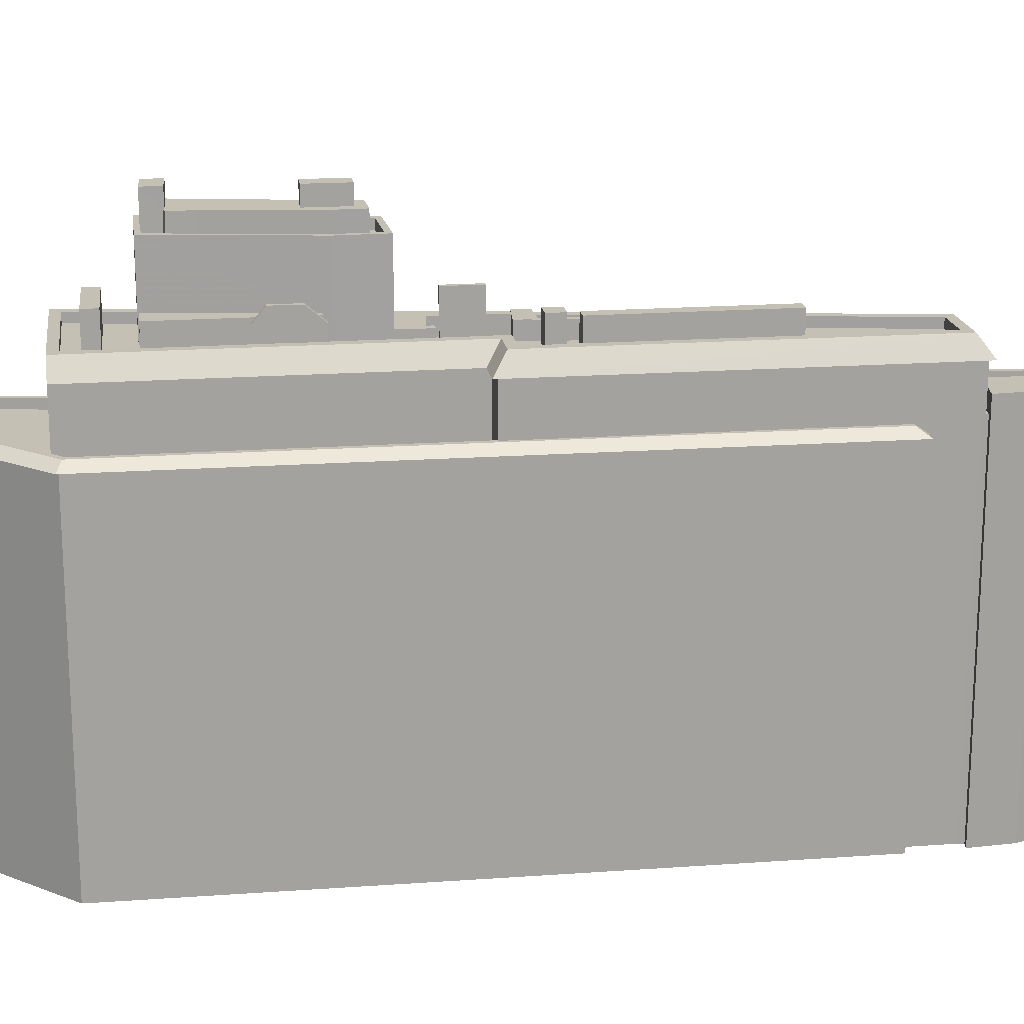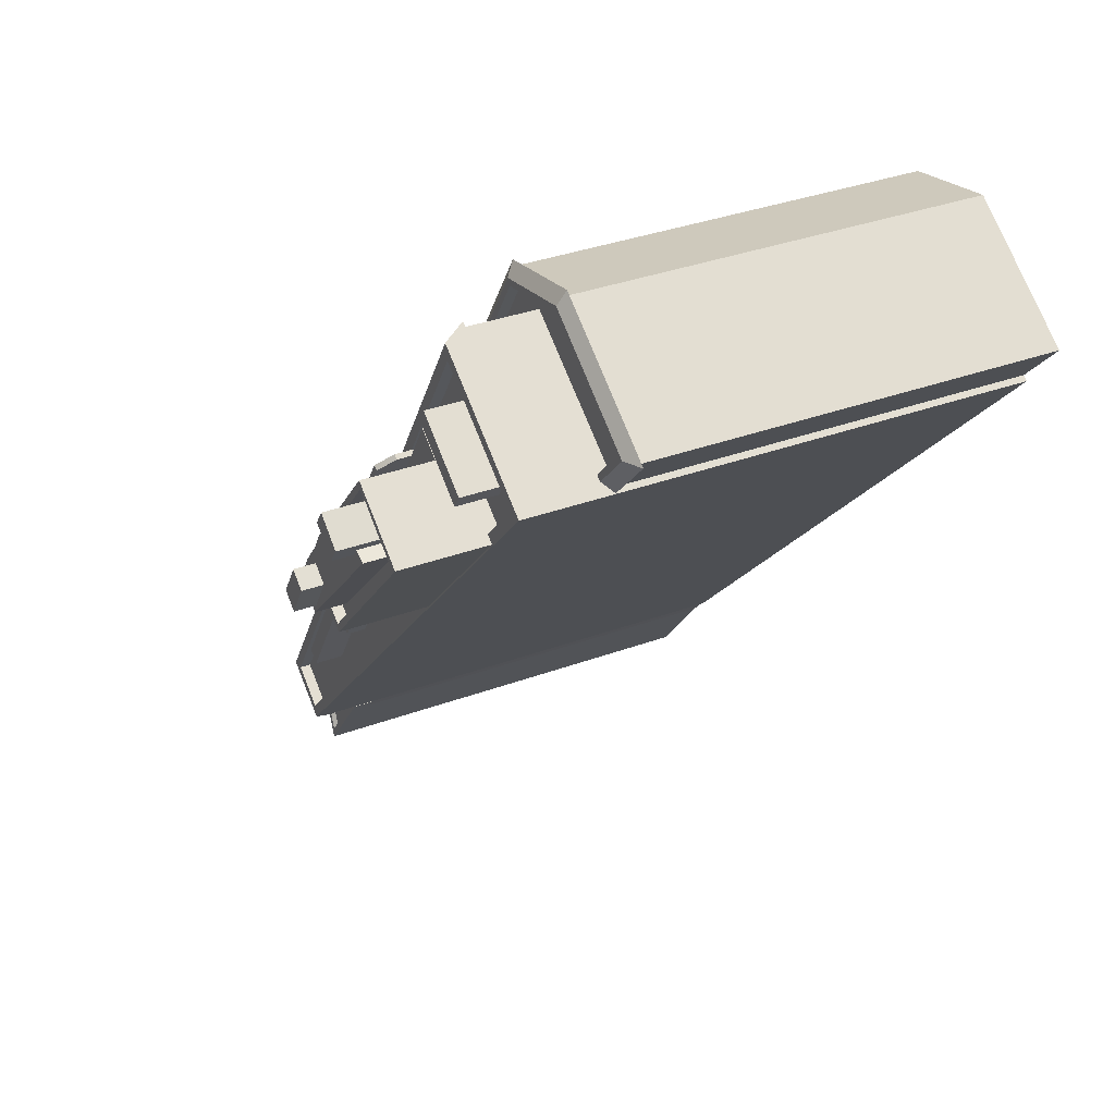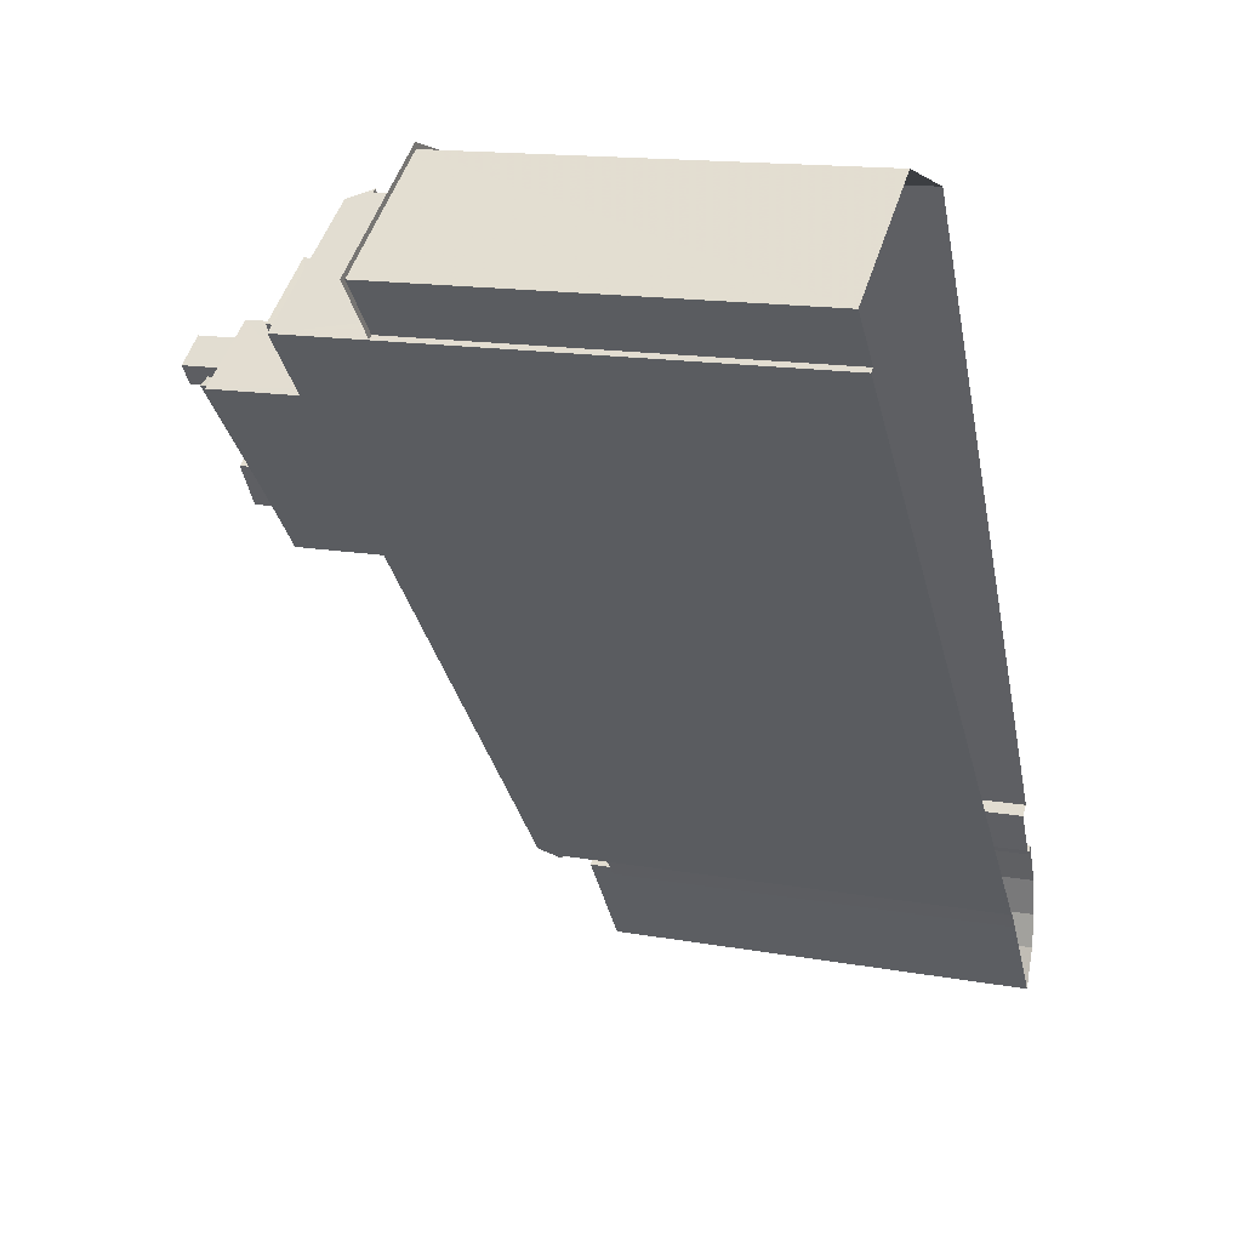
<metadata>
{"format":"obj","ext":"obj","renderer":"f3d","projection":"perspective","resolution":1024,"background":"white","views":[{"elev":18.0,"azim":-130.2,"up":"+Z"},{"elev":36.1,"azim":64.4,"up":"+Y"},{"elev":15.4,"azim":110.6,"up":"+Y"}]}
</metadata>
<code>
v 1.255e+04 -1.53e+04 20.59
v 1.255e+04 -1.529e+04 20.59
v 1.256e+04 -1.53e+04 20.59
v 1.253e+04 -1.532e+04 20.59
v 1.253e+04 -1.532e+04 20.59
v 1.256e+04 -1.53e+04 20.59
v 1.253e+04 -1.533e+04 20.59
v 1.253e+04 -1.533e+04 20.59
v 1.253e+04 -1.533e+04 20.59
v 1.256e+04 -1.53e+04 20.59
v 1.253e+04 -1.533e+04 20.59
v 1.253e+04 -1.533e+04 20.59
v 1.253e+04 -1.533e+04 20.59
v 1.253e+04 -1.533e+04 20.59
v 1.253e+04 -1.533e+04 20.59
v 1.253e+04 -1.533e+04 20.59
v 1.253e+04 -1.533e+04 20.59
v 1.253e+04 -1.533e+04 41.89
v 1.253e+04 -1.533e+04 41.89
v 1.253e+04 -1.533e+04 41.89
v 1.254e+04 -1.531e+04 41.89
v 1.253e+04 -1.533e+04 41.89
v 1.255e+04 -1.53e+04 41.89
v 1.255e+04 -1.53e+04 41.89
v 1.254e+04 -1.531e+04 41.89
v 1.254e+04 -1.531e+04 41.89
v 1.254e+04 -1.531e+04 41.89
v 1.253e+04 -1.532e+04 38.9
v 1.253e+04 -1.532e+04 38.9
v 1.253e+04 -1.533e+04 38.9
v 1.255e+04 -1.53e+04 38.9
v 1.253e+04 -1.532e+04 38.9
v 1.256e+04 -1.53e+04 38.9
v 1.256e+04 -1.53e+04 38.9
v 1.256e+04 -1.53e+04 38.9
v 1.255e+04 -1.529e+04 38.9
v 1.255e+04 -1.529e+04 38.9
v 1.256e+04 -1.53e+04 38.9
v 1.255e+04 -1.53e+04 38.9
v 1.255e+04 -1.53e+04 43.67
v 1.255e+04 -1.53e+04 44.43
v 1.255e+04 -1.53e+04 44.43
v 1.255e+04 -1.53e+04 43.67
v 1.255e+04 -1.531e+04 44.43
v 1.255e+04 -1.531e+04 44.43
v 1.255e+04 -1.531e+04 43.67
v 1.255e+04 -1.531e+04 43.67
v 1.256e+04 -1.53e+04 42.39
v 1.256e+04 -1.53e+04 42.39
v 1.256e+04 -1.53e+04 42.39
v 1.255e+04 -1.531e+04 42.39
v 1.255e+04 -1.531e+04 42.39
v 1.255e+04 -1.531e+04 42.39
v 1.256e+04 -1.53e+04 42.39
v 1.255e+04 -1.531e+04 42.39
v 1.255e+04 -1.531e+04 42.39
v 1.255e+04 -1.531e+04 42.39
v 1.254e+04 -1.531e+04 42.39
v 1.255e+04 -1.531e+04 42.39
v 1.255e+04 -1.53e+04 42.39
v 1.255e+04 -1.53e+04 42.39
v 1.255e+04 -1.53e+04 42.39
v 1.255e+04 -1.531e+04 42.39
v 1.255e+04 -1.531e+04 42.39
v 1.255e+04 -1.531e+04 42.39
v 1.255e+04 -1.531e+04 42.39
v 1.255e+04 -1.53e+04 42.39
v 1.255e+04 -1.53e+04 42.39
v 1.255e+04 -1.53e+04 42.39
v 1.255e+04 -1.531e+04 42.39
v 1.255e+04 -1.53e+04 42.39
v 1.255e+04 -1.53e+04 42.39
v 1.255e+04 -1.53e+04 42.39
v 1.255e+04 -1.53e+04 42.39
v 1.256e+04 -1.53e+04 42.39
v 1.254e+04 -1.531e+04 42.39
v 1.254e+04 -1.531e+04 42.39
v 1.254e+04 -1.531e+04 42.39
v 1.254e+04 -1.531e+04 42.39
v 1.254e+04 -1.531e+04 42.39
v 1.254e+04 -1.531e+04 42.39
v 1.254e+04 -1.531e+04 42.39
v 1.254e+04 -1.531e+04 42.39
v 1.254e+04 -1.531e+04 42.39
v 1.254e+04 -1.531e+04 42.39
v 1.254e+04 -1.531e+04 42.39
v 1.254e+04 -1.531e+04 42.39
v 1.255e+04 -1.532e+04 42.39
v 1.254e+04 -1.531e+04 42.39
v 1.254e+04 -1.531e+04 42.39
v 1.253e+04 -1.533e+04 42.39
v 1.254e+04 -1.532e+04 42.39
v 1.253e+04 -1.533e+04 42.39
v 1.254e+04 -1.531e+04 42.39
v 1.254e+04 -1.531e+04 42.39
v 1.254e+04 -1.531e+04 42.39
v 1.254e+04 -1.531e+04 42.39
v 1.254e+04 -1.531e+04 42.39
v 1.254e+04 -1.531e+04 42.39
v 1.254e+04 -1.531e+04 42.39
v 1.254e+04 -1.532e+04 42.39
v 1.254e+04 -1.532e+04 42.39
v 1.254e+04 -1.532e+04 42.39
v 1.254e+04 -1.531e+04 42.39
v 1.253e+04 -1.533e+04 42.39
v 1.254e+04 -1.531e+04 42.39
v 1.254e+04 -1.531e+04 42.39
v 1.254e+04 -1.531e+04 42.39
v 1.255e+04 -1.531e+04 42.39
v 1.255e+04 -1.531e+04 42.39
v 1.255e+04 -1.531e+04 42.39
v 1.254e+04 -1.531e+04 42.39
v 1.254e+04 -1.531e+04 42.39
v 1.253e+04 -1.533e+04 42.89
v 1.255e+04 -1.531e+04 42.89
v 1.255e+04 -1.531e+04 42.89
v 1.256e+04 -1.53e+04 42.89
v 1.256e+04 -1.53e+04 42.89
v 1.255e+04 -1.53e+04 42.89
v 1.253e+04 -1.533e+04 42.89
v 1.255e+04 -1.53e+04 42.89
v 1.256e+04 -1.53e+04 42.89
v 1.256e+04 -1.53e+04 42.89
v 1.254e+04 -1.531e+04 42.89
v 1.254e+04 -1.531e+04 42.89
v 1.254e+04 -1.531e+04 42.89
v 1.254e+04 -1.531e+04 42.89
v 1.253e+04 -1.533e+04 42.89
v 1.253e+04 -1.533e+04 42.89
v 1.255e+04 -1.531e+04 42.89
v 1.255e+04 -1.531e+04 42.89
v 1.255e+04 -1.53e+04 42.89
v 1.255e+04 -1.531e+04 43.71
v 1.255e+04 -1.53e+04 43.71
v 1.255e+04 -1.53e+04 43.71
v 1.255e+04 -1.531e+04 43.71
v 1.255e+04 -1.531e+04 46.38
v 1.256e+04 -1.53e+04 46.38
v 1.256e+04 -1.53e+04 46.38
v 1.255e+04 -1.531e+04 46.38
v 1.255e+04 -1.531e+04 46.38
v 1.255e+04 -1.531e+04 46.38
v 1.255e+04 -1.53e+04 46.38
v 1.255e+04 -1.53e+04 46.38
v 1.255e+04 -1.53e+04 46.38
v 1.255e+04 -1.53e+04 46.38
v 1.255e+04 -1.53e+04 46.38
v 1.255e+04 -1.53e+04 46.38
v 1.255e+04 -1.53e+04 46.38
v 1.255e+04 -1.53e+04 46.38
v 1.255e+04 -1.531e+04 46.38
v 1.255e+04 -1.531e+04 46.38
v 1.255e+04 -1.531e+04 46.88
v 1.255e+04 -1.531e+04 46.88
v 1.255e+04 -1.531e+04 46.88
v 1.255e+04 -1.53e+04 46.88
v 1.256e+04 -1.53e+04 46.88
v 1.255e+04 -1.53e+04 46.88
v 1.255e+04 -1.53e+04 46.88
v 1.255e+04 -1.53e+04 46.88
v 1.256e+04 -1.53e+04 46.88
v 1.255e+04 -1.531e+04 46.88
v 1.255e+04 -1.53e+04 46.88
v 1.255e+04 -1.531e+04 46.88
v 1.255e+04 -1.531e+04 46.88
v 1.255e+04 -1.531e+04 42.88
v 1.255e+04 -1.531e+04 42.88
v 1.255e+04 -1.531e+04 42.88
v 1.255e+04 -1.531e+04 42.88
v 1.255e+04 -1.531e+04 42.88
v 1.255e+04 -1.531e+04 42.88
v 1.255e+04 -1.531e+04 42.88
v 1.255e+04 -1.531e+04 42.88
v 1.255e+04 -1.53e+04 48.67
v 1.255e+04 -1.53e+04 48.67
v 1.255e+04 -1.53e+04 48.67
v 1.255e+04 -1.53e+04 48.67
v 1.255e+04 -1.531e+04 47.73
v 1.255e+04 -1.531e+04 47.73
v 1.255e+04 -1.531e+04 47.73
v 1.255e+04 -1.53e+04 47.73
v 1.255e+04 -1.531e+04 47.73
v 1.255e+04 -1.53e+04 47.73
v 1.256e+04 -1.53e+04 47.73
v 1.255e+04 -1.53e+04 47.73
v 1.255e+04 -1.53e+04 47.73
v 1.255e+04 -1.53e+04 47.73
v 1.255e+04 -1.53e+04 47.73
v 1.255e+04 -1.53e+04 47.73
v 1.255e+04 -1.531e+04 47.73
v 1.255e+04 -1.531e+04 47.73
v 1.255e+04 -1.531e+04 47.73
v 1.255e+04 -1.531e+04 47.73
v 1.255e+04 -1.531e+04 48.7
v 1.255e+04 -1.531e+04 48.7
v 1.255e+04 -1.531e+04 48.7
v 1.255e+04 -1.531e+04 48.7
v 1.255e+04 -1.531e+04 44.71
v 1.254e+04 -1.531e+04 44.71
v 1.254e+04 -1.531e+04 44.71
v 1.255e+04 -1.531e+04 44.71
v 1.255e+04 -1.53e+04 44.23
v 1.255e+04 -1.53e+04 44.23
v 1.256e+04 -1.53e+04 44.23
v 1.256e+04 -1.53e+04 44.23
v 1.255e+04 -1.531e+04 43.29
v 1.255e+04 -1.531e+04 43.29
v 1.254e+04 -1.531e+04 43.29
v 1.254e+04 -1.531e+04 43.29
v 1.254e+04 -1.531e+04 43.29
v 1.255e+04 -1.531e+04 43.29
v 1.254e+04 -1.531e+04 43.29
v 1.254e+04 -1.531e+04 43.29
v 1.254e+04 -1.531e+04 43.29
v 1.254e+04 -1.531e+04 43.29
v 1.254e+04 -1.532e+04 43.29
v 1.254e+04 -1.531e+04 43.29
v 1.254e+04 -1.532e+04 43.29
v 1.254e+04 -1.531e+04 43.29
v 1.254e+04 -1.531e+04 43.29
v 1.254e+04 -1.531e+04 43.29
v 1.254e+04 -1.531e+04 43.29
v 1.254e+04 -1.531e+04 43.29
v 1.254e+04 -1.531e+04 43.9
v 1.254e+04 -1.531e+04 43.9
v 1.254e+04 -1.531e+04 43.9
v 1.254e+04 -1.531e+04 43.9
v 1.254e+04 -1.531e+04 43.72
v 1.254e+04 -1.532e+04 43.72
v 1.254e+04 -1.531e+04 43.72
v 1.254e+04 -1.532e+04 43.72
v 1.253e+04 -1.533e+04 39.59
v 1.253e+04 -1.533e+04 39.59
v 1.253e+04 -1.533e+04 39.59
v 1.253e+04 -1.533e+04 39.59
v 1.253e+04 -1.533e+04 39.59
v 1.253e+04 -1.533e+04 39.59
v 1.253e+04 -1.533e+04 40.57
v 1.253e+04 -1.533e+04 40.57
v 1.253e+04 -1.533e+04 40.57
v 1.253e+04 -1.533e+04 40.57
v 1.253e+04 -1.533e+04 40.32
v 1.253e+04 -1.533e+04 40.32
v 1.253e+04 -1.533e+04 40.32
v 1.253e+04 -1.533e+04 40.32
v 1.253e+04 -1.533e+04 40.32
v 1.253e+04 -1.533e+04 40.32
v 1.253e+04 -1.533e+04 40.57
v 1.253e+04 -1.533e+04 40.57
v 1.253e+04 -1.533e+04 40.57
v 1.253e+04 -1.533e+04 40.57
v 1.253e+04 -1.533e+04 40.57
v 1.253e+04 -1.533e+04 40.57
v 1.253e+04 -1.533e+04 40.57
v 1.253e+04 -1.533e+04 40.57
v 1.254e+04 -1.531e+04 38.8
v 1.254e+04 -1.531e+04 38.8
v 1.255e+04 -1.53e+04 38.8
v 1.255e+04 -1.53e+04 38.8
v 1.255e+04 -1.53e+04 38.8
v 1.256e+04 -1.53e+04 38.8
v 1.256e+04 -1.53e+04 38.8
v 1.256e+04 -1.53e+04 39.3
v 1.256e+04 -1.53e+04 39.3
v 1.256e+04 -1.53e+04 39.3
v 1.253e+04 -1.532e+04 39.3
v 1.254e+04 -1.531e+04 39.3
v 1.253e+04 -1.532e+04 39.3
v 1.255e+04 -1.529e+04 39.3
v 1.256e+04 -1.53e+04 39.3
v 1.254e+04 -1.531e+04 39.3
v 1.255e+04 -1.53e+04 39.3
v 1.255e+04 -1.53e+04 39.3
v 1.255e+04 -1.53e+04 39.3
f 1 2 3
f 4 5 1
f 2 6 3
f 7 8 9
f 10 4 3
f 11 12 4
f 11 7 12
f 13 14 8
f 15 4 10
f 16 17 13
f 17 14 13
f 11 4 15
f 11 13 7
f 4 1 3
f 7 13 8
f 18 19 20
f 21 18 20
f 18 22 19
f 23 24 25
f 25 26 21
f 24 27 25
f 26 18 21
f 27 26 25
f 28 29 30
f 28 31 29
f 30 29 32
f 33 34 35
f 36 31 37
f 34 38 35
f 33 35 37
f 39 31 36
f 29 31 39
f 35 36 37
f 40 41 42
f 43 40 42
f 41 44 45
f 42 41 45
f 44 46 47
f 45 44 47
f 48 49 50
f 51 52 53
f 48 50 54
f 51 55 52
f 51 56 55
f 57 58 56
f 57 51 59
f 60 61 62
f 63 64 65
f 57 66 58
f 67 49 48
f 68 67 69
f 65 70 57
f 71 62 72
f 67 48 60
f 64 69 73
f 57 70 66
f 73 70 64
f 73 69 71
f 56 51 57
f 60 62 69
f 64 70 65
f 67 60 69
f 69 62 71
f 61 74 62
f 75 74 61
f 50 75 54
f 75 61 54
f 76 52 77
f 76 77 78
f 79 80 78
f 79 81 82
f 83 81 84
f 83 85 86
f 77 52 55
f 84 85 83
f 87 58 84
f 87 56 58
f 77 87 78
f 78 84 79
f 79 84 81
f 78 87 84
f 88 89 90
f 91 88 92
f 91 92 93
f 94 82 81
f 90 89 95
f 96 97 98
f 94 81 97
f 99 96 98
f 94 100 82
f 93 92 101
f 92 102 103
f 103 94 96
f 92 103 96
f 90 102 88
f 92 88 102
f 96 94 97
f 83 86 104
f 86 105 101
f 98 104 99
f 105 93 101
f 99 86 101
f 104 86 99
f 89 106 107
f 89 88 106
f 108 109 110
f 110 109 111
f 109 88 111
f 106 112 113
f 112 88 109
f 106 88 112
f 114 115 116
f 117 118 119
f 114 120 115
f 121 117 119
f 120 118 115
f 122 123 117
f 115 118 123
f 123 118 117
f 124 125 126
f 125 127 126
f 114 128 120
f 128 129 120
f 127 129 128
f 126 127 128
f 124 130 125
f 131 119 125
f 132 121 119
f 131 132 119
f 130 131 125
f 133 134 135
f 136 133 135
f 137 138 139
f 140 137 141
f 140 141 142
f 138 143 144
f 142 145 146
f 146 147 148
f 149 139 144
f 150 147 146
f 145 150 146
f 137 139 151
f 152 145 142
f 141 152 142
f 137 151 141
f 139 138 144
f 153 154 155
f 156 157 158
f 159 160 158
f 154 157 161
f 155 154 162
f 159 163 160
f 160 156 158
f 161 157 156
f 162 154 161
f 164 159 165
f 155 164 165
f 155 165 153
f 159 158 165
f 166 167 168
f 167 169 168
f 170 171 172
f 172 171 173
f 168 169 173
f 171 168 173
f 174 175 176
f 177 174 176
f 178 179 180
f 181 182 183
f 180 179 182
f 183 184 185
f 182 179 184
f 182 184 183
f 186 187 188
f 189 181 187
f 189 182 181
f 190 191 192
f 189 191 193
f 187 186 189
f 180 190 178
f 178 190 192
f 190 193 191
f 189 193 182
f 194 195 196
f 194 197 195
f 198 199 200
f 201 198 200
f 202 203 204
f 205 202 204
f 206 207 208
f 209 210 211
f 208 209 206
f 210 212 211
f 213 214 208
f 215 216 217
f 215 218 216
f 214 219 220
f 221 218 222
f 219 222 220
f 220 223 210
f 220 222 215
f 208 210 209
f 214 220 208
f 215 222 218
f 220 210 208
f 224 225 226
f 224 227 225
f 228 229 230
f 228 231 229
f 232 233 234
f 235 236 237
f 236 233 232
f 235 233 236
f 238 239 240
f 241 238 240
f 242 243 244
f 245 242 244
f 243 246 244
f 246 247 244
f 248 249 240
f 250 249 248
f 250 251 252
f 241 253 238
f 252 254 253
f 240 239 248
f 253 255 238
f 254 255 253
f 251 254 252
f 248 251 250
f 256 257 258
f 258 259 260
f 260 261 262
f 257 259 258
f 260 259 261
f 263 264 265
f 266 267 268
f 264 269 265
f 270 263 265
f 271 272 267
f 273 268 267
f 273 274 269
f 274 273 272
f 265 269 274
f 267 272 273
f 40 43 73
f 71 40 73
f 66 70 130
f 131 130 46
f 46 130 47
f 130 70 47
f 132 71 72
f 132 40 71
f 41 40 132
f 132 131 46
f 41 132 44
f 132 46 44
f 47 70 45
f 70 73 45
f 45 43 42
f 45 73 43
f 121 74 75
f 117 121 75
f 75 50 117
f 50 49 122
f 117 50 122
f 167 116 169
f 114 116 167
f 114 88 91
f 167 111 88
f 114 167 88
f 105 128 93
f 93 114 91
f 93 128 114
f 105 86 128
f 86 85 126
f 86 126 128
f 124 85 84
f 124 126 85
f 74 121 62
f 62 132 72
f 62 121 132
f 84 58 124
f 124 58 130
f 58 66 130
f 18 232 22
f 22 232 15
f 18 236 232
f 15 232 11
f 236 18 237
f 12 237 30
f 4 12 30
f 266 18 26
f 4 30 32
f 266 26 267
f 30 237 266
f 237 18 266
f 22 118 120
f 120 19 22
f 22 10 118
f 15 10 22
f 23 119 24
f 119 118 270
f 259 24 270
f 34 118 10
f 259 270 261
f 3 34 10
f 38 34 3
f 263 118 34
f 270 118 263
f 24 119 270
f 257 271 27
f 27 271 26
f 257 256 271
f 26 271 267
f 259 257 27
f 24 259 27
f 129 20 19
f 120 129 19
f 129 127 21
f 20 129 21
f 127 25 21
f 127 125 25
f 119 23 25
f 125 119 25
f 133 136 64
f 63 133 64
f 136 135 69
f 64 136 69
f 135 134 68
f 69 135 68
f 63 65 133
f 65 165 133
f 68 134 67
f 133 165 158
f 134 133 158
f 67 134 158
f 57 59 173
f 57 173 153
f 153 116 154
f 116 115 154
f 173 169 116
f 173 116 153
f 156 143 138
f 161 156 138
f 148 159 146
f 148 163 159
f 162 138 137
f 162 161 138
f 140 162 137
f 140 155 162
f 142 155 140
f 142 164 155
f 146 164 142
f 146 159 164
f 154 123 157
f 154 115 123
f 153 65 57
f 153 165 65
f 157 123 122
f 157 122 158
f 122 67 158
f 122 49 67
f 166 111 167
f 166 110 111
f 170 172 51
f 53 170 51
f 59 51 172
f 173 59 172
f 176 185 177
f 177 185 144
f 176 183 185
f 144 185 149
f 176 175 181
f 176 181 183
f 175 187 181
f 187 175 188
f 147 188 163
f 148 147 163
f 188 175 174
f 163 174 160
f 163 188 174
f 144 156 177
f 177 156 174
f 144 143 156
f 174 156 160
f 189 186 150
f 145 189 150
f 150 186 188
f 147 150 188
f 185 184 139
f 149 185 139
f 139 179 151
f 139 184 179
f 178 141 151
f 151 179 178
f 192 141 178
f 192 191 152
f 141 192 152
f 191 189 145
f 152 191 145
f 195 180 196
f 195 190 180
f 193 190 195
f 197 193 195
f 182 193 197
f 194 182 197
f 196 182 194
f 196 180 182
f 55 200 77
f 55 201 200
f 77 199 87
f 77 200 199
f 199 198 56
f 87 199 56
f 56 201 55
f 56 198 201
f 54 204 48
f 54 205 204
f 48 203 60
f 48 204 203
f 203 202 61
f 60 203 61
f 202 205 54
f 61 202 54
f 90 216 102
f 90 217 216
f 102 218 103
f 102 216 218
f 218 221 94
f 103 218 94
f 95 217 90
f 95 215 217
f 94 221 222
f 100 94 222
f 97 224 226
f 97 81 224
f 104 98 225
f 98 97 226
f 98 226 225
f 225 227 83
f 104 225 83
f 83 224 81
f 83 227 224
f 99 230 96
f 99 228 230
f 96 229 92
f 96 230 229
f 229 231 101
f 92 229 101
f 231 228 99
f 101 231 99
f 234 11 232
f 234 13 11
f 12 235 237
f 12 7 235
f 240 235 241
f 241 235 9
f 240 233 235
f 9 235 7
f 250 14 17
f 250 252 14
f 252 8 14
f 252 253 8
f 253 241 9
f 8 253 9
f 233 240 234
f 13 234 16
f 16 234 249
f 234 240 249
f 249 17 16
f 249 250 17
f 248 247 246
f 251 248 246
f 254 246 243
f 254 251 246
f 254 243 242
f 255 254 242
f 255 242 245
f 238 255 245
f 239 238 245
f 244 239 245
f 248 244 247
f 248 239 244
f 38 6 35
f 38 3 6
f 36 6 2
f 36 35 6
f 4 29 5
f 4 32 29
f 29 39 1
f 5 29 1
f 39 2 1
f 39 36 2
f 34 33 264
f 263 34 264
f 268 273 31
f 28 268 31
f 269 37 31
f 273 269 31
f 264 33 37
f 269 264 37
f 30 268 28
f 30 266 268
f 271 258 272
f 271 256 258
f 272 258 260
f 274 272 260
f 274 260 262
f 265 274 262
f 270 265 262
f 261 270 262
f 106 220 107
f 106 223 220
f 107 220 89
f 220 215 89
f 215 95 89
f 79 82 219
f 82 100 222
f 219 82 222
f 214 79 219
f 214 80 79
f 207 170 208
f 76 208 52
f 207 171 170
f 52 170 53
f 208 170 52
f 168 207 206
f 168 171 207
f 210 223 106
f 113 210 106
f 168 206 166
f 110 166 108
f 108 166 209
f 166 206 209
f 109 212 112
f 109 211 212
f 212 210 113
f 112 212 113
f 214 213 78
f 80 214 78
f 76 78 213
f 208 76 213
f 108 211 109
f 108 209 211

</code>
